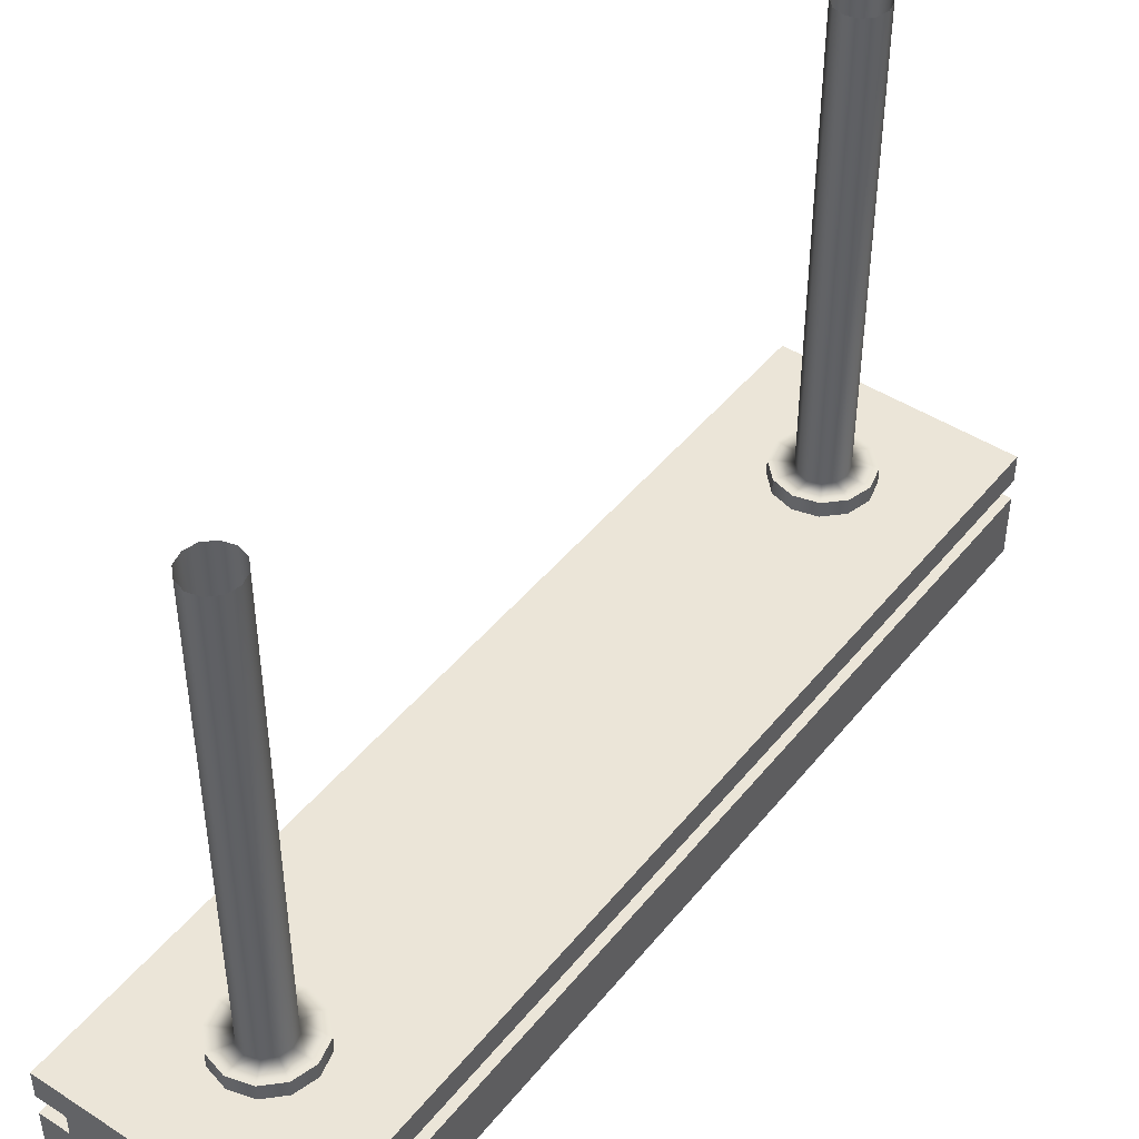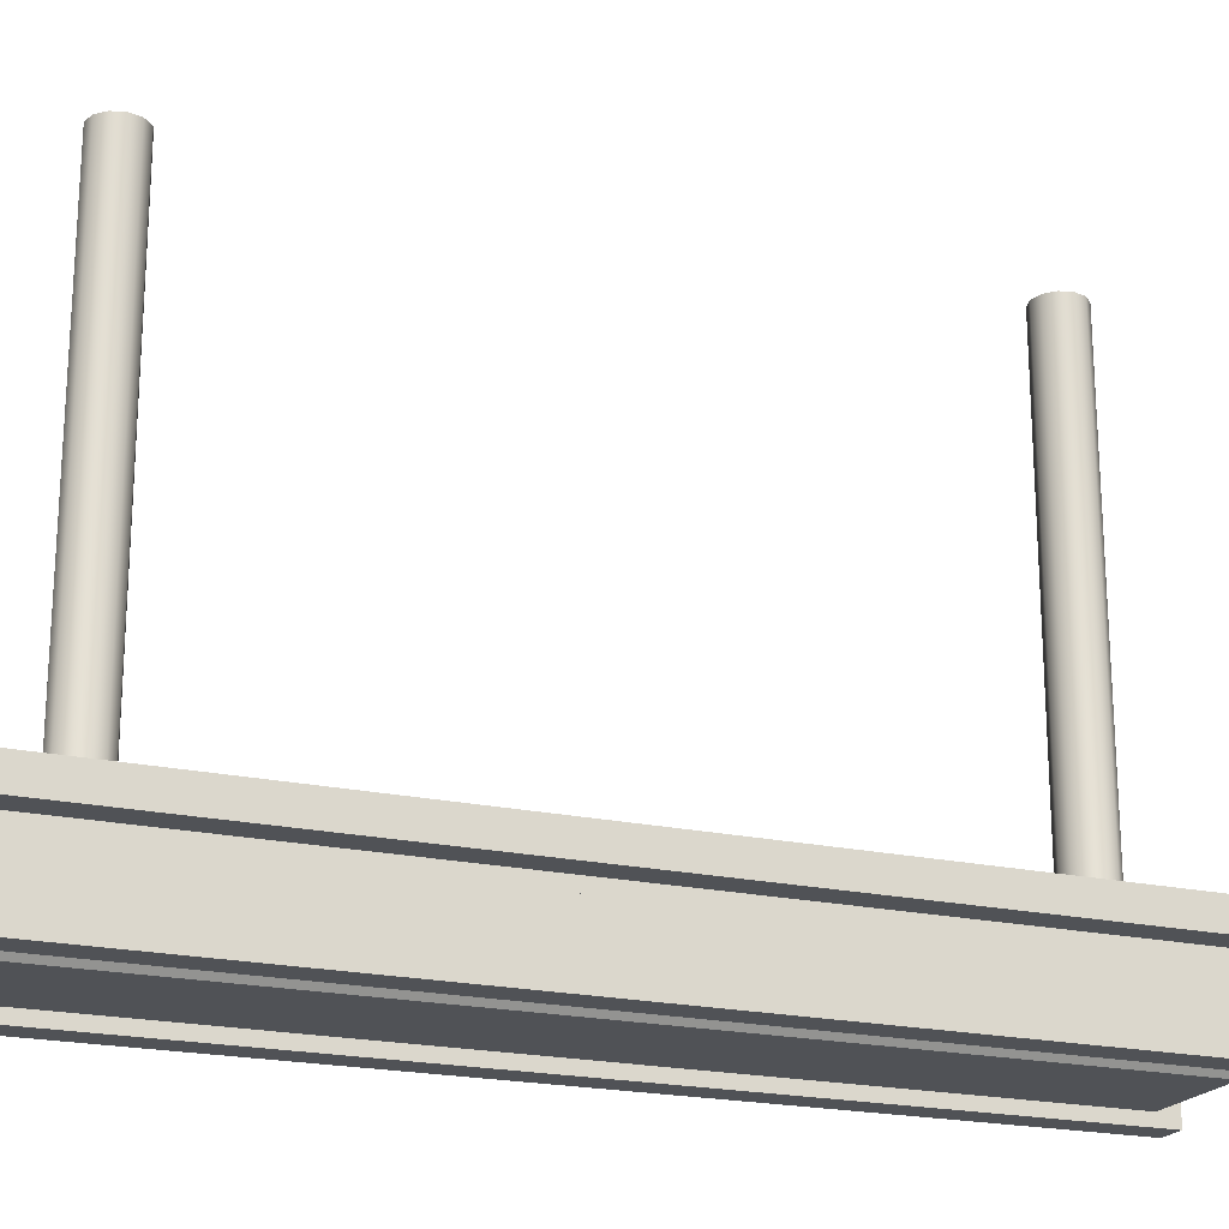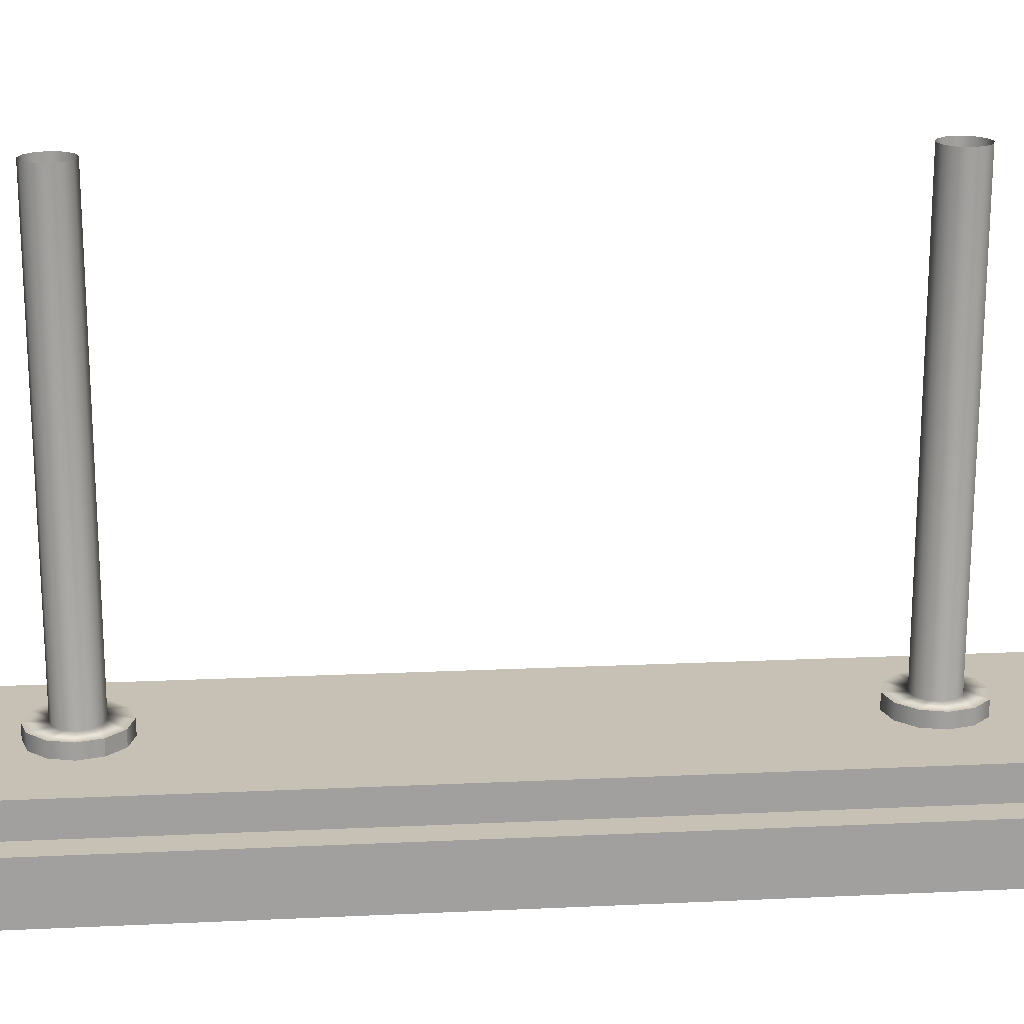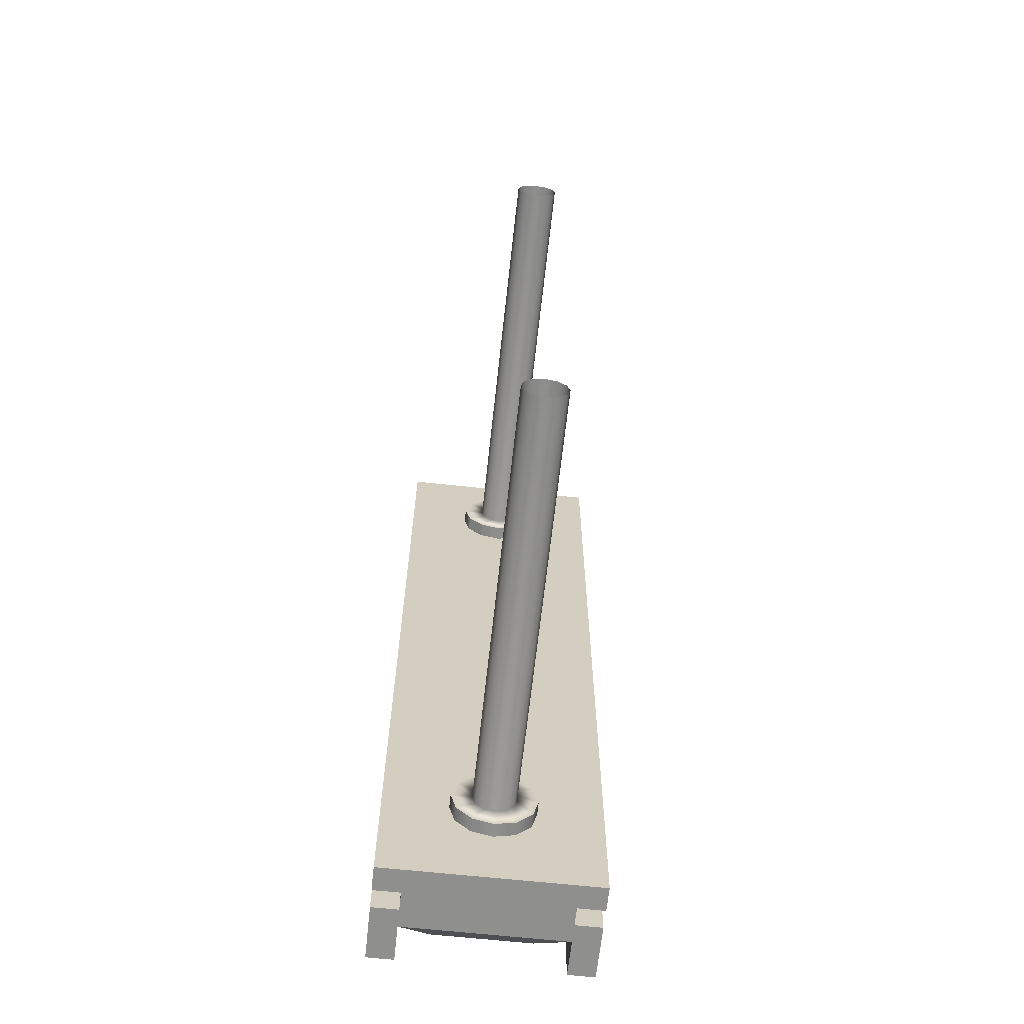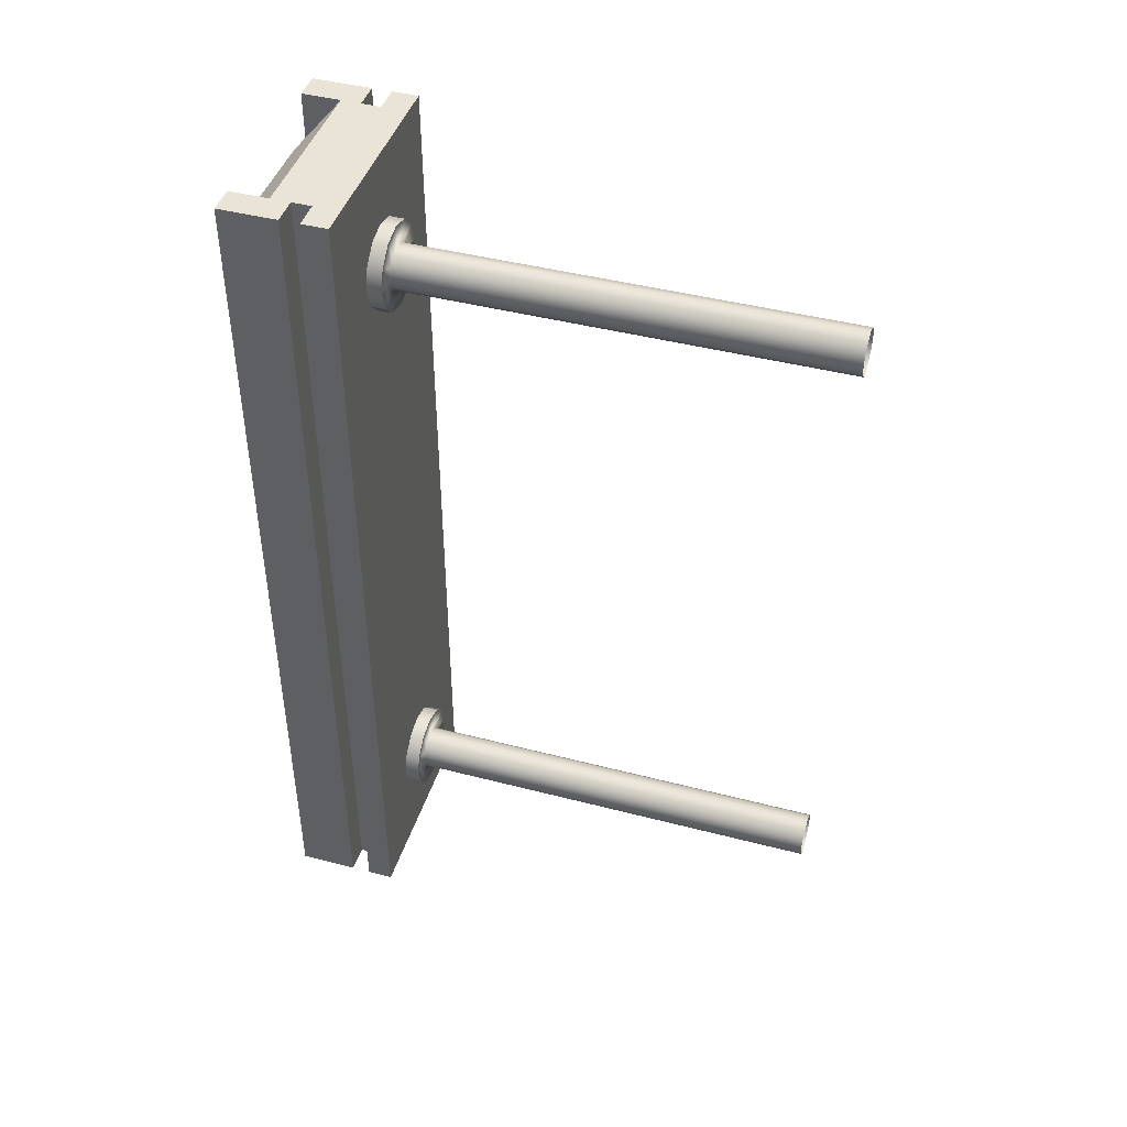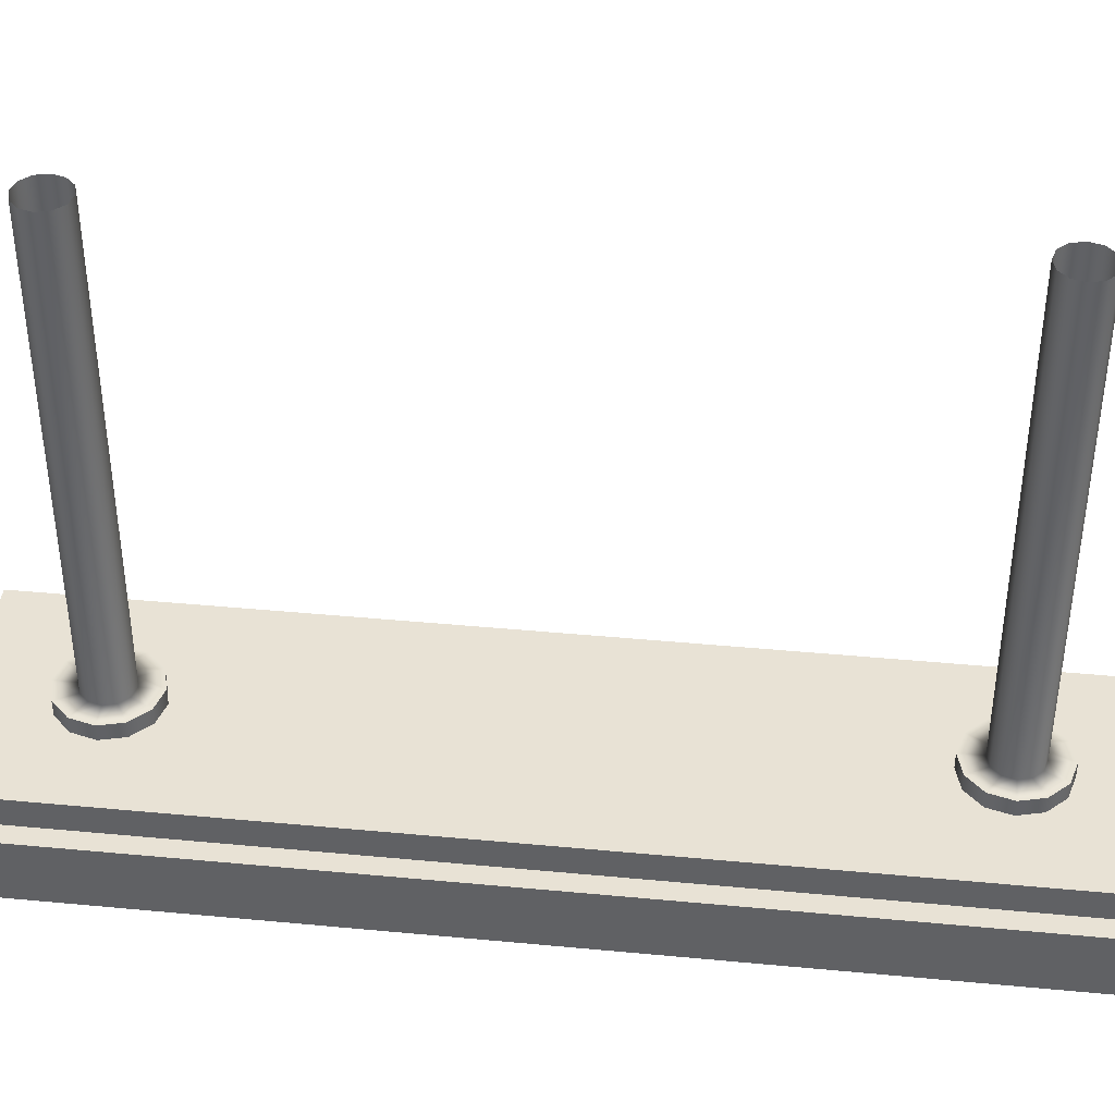
<metadata>
{"format":"obj","ext":"obj","renderer":"f3d","projection":"perspective","resolution":1024,"background":"white","views":[{"elev":45.8,"azim":-143.6,"up":"+Y"},{"elev":-20.7,"azim":-112.0,"up":"+Y"},{"elev":18.6,"azim":84.9,"up":"+Y"},{"elev":-65.2,"azim":173.8,"up":"+Z"},{"elev":43.9,"azim":107.0,"up":"+Z"},{"elev":40.9,"azim":-83.4,"up":"+Y"}]}
</metadata>
<code>
g default
v 0.375 -0.8952 2
v 0.375 -0.7773 2
v -0.375 -0.7773 2
v -0.375 -0.8952 2
v 0.375 -0.7773 -2
v 0.375 -0.8952 -2
v -0.375 -0.8952 -2
v -0.375 -0.7773 -2
v 0.375 -1.072 2
v 0.375 -1.072 -2
v 0.5 -0.7773 2
v 0.5 -0.8952 2
v 0.5 -0.8952 -2
v 0.5 -0.7773 -2
v -0.5 -0.8952 2
v -0.5 -0.7773 2
v -0.5 -0.7773 -2
v -0.5 -0.8952 -2
v -0.375 -1.072 2
v 0.375 -0.9838 2
v -0.375 -0.9838 2
v 0.5 -0.9838 2
v 0.5 -1.072 2
v 0.5 -1.072 -2
v 0.5 -0.9838 -2
v -0.375 -0.9838 -2
v 0.375 -0.9838 -2
v -0.375 -1.072 -2
v -0.5 -1.072 2
v -0.5 -0.9838 2
v -0.5 -0.9838 -2
v -0.5 -1.072 -2
v 0.5 -1.249 2
v 0.5 -1.249 -2
v -0.5 -1.249 2
v -0.5 -1.249 -2
v -0.375 -1.249 2
v -0.375 -1.249 -2
v 0.375 -1.249 -2
v 0.375 -1.249 2
g Warehouse_light
f 1 2 3 4
f 5 6 7 8
f 11 12 13 14
f 15 16 17 18
f 19 9 20 21
f 22 23 24 25
f 26 27 10 28
f 29 30 31 32
f 23 33 34 24
f 35 29 32 36
f 37 35 36 38
f 32 28 38 36
f 31 26 28 32
f 18 17 8 7
f 16 3 8 17
f 16 15 4 3
f 29 19 21 30
f 35 37 19 29
f 10 27 25 24
f 39 10 24 34
f 33 40 39 34
f 9 40 33 23
f 22 20 9 23
f 12 11 2 1
f 5 2 11 14
f 14 13 6 5
f 1 20 27 6
f 20 1 4 21
f 21 4 7 26
f 7 6 27 26
f 30 21 26 31
f 4 15 18 7
f 20 22 25 27
f 19 37 38 28
f 40 9 10 39
f 3 2 5 8
f 13 12 1 6
g default
v -0.2291 -1.236 1.822
v 0.2291 -1.236 1.822
v 0.375 -1.072 2
v -0.375 -1.072 2
v -0.375 -1.072 -2
v 0.375 -1.072 -2
v 0.2291 -1.236 -1.822
v -0.2291 -1.236 -1.822
g Warehouse_light Warehouse_light_light
f 41 42 43 44
f 45 46 47 48
f 48 47 42 41
f 42 47 46 43
f 48 41 44 45
g default
v 0.0866 -0.7107 -1.555
v 0.05 -0.7107 -1.591
v 0 -0.7107 -1.605
v -0.05 -0.7107 -1.591
v -0.0866 -0.7107 -1.555
v -0.1 -0.7107 -1.505
v -0.0866 -0.7107 -1.455
v -0.05 -0.7107 -1.418
v 0 -0.7107 -1.405
v 0.05 -0.7107 -1.418
v 0.0866 -0.7107 -1.455
v 0.1 -0.7107 -1.505
v 0.1703 -0.7907 -1.603
v 0.0983 -0.7907 -1.675
v 0.0983 -0.7107 -1.675
v 0.1703 -0.7107 -1.603
v 0 -0.7907 -1.701
v 0 -0.7107 -1.701
v -0.0983 -0.7907 -1.675
v -0.0983 -0.7107 -1.675
v -0.1703 -0.7907 -1.603
v -0.1703 -0.7107 -1.603
v -0.1966 -0.7907 -1.505
v -0.1966 -0.7107 -1.505
v -0.1703 -0.7907 -1.406
v -0.1703 -0.7107 -1.406
v -0.0983 -0.7907 -1.334
v -0.0983 -0.7107 -1.334
v 0 -0.7907 -1.308
v 0 -0.7107 -1.308
v 0.0983 -0.7907 -1.334
v 0.0983 -0.7107 -1.334
v 0.1703 -0.7907 -1.406
v 0.1703 -0.7107 -1.406
v 0.1966 -0.7907 -1.505
v 0.1966 -0.7107 -1.505
v 0.0866 1.249 -1.555
v 0.05 1.249 -1.591
v 0 1.249 -1.605
v -0.05 1.249 -1.591
v -0.0866 1.249 -1.555
v -0.1 1.249 -1.505
v -0.0866 1.249 -1.455
v -0.05 1.249 -1.418
v 0 1.249 -1.405
v 0.05 1.249 -1.418
v 0.0866 1.249 -1.455
v 0.1 1.249 -1.505
v -0.2291 -1.239 1.822
v 0.2291 -1.239 1.822
v -0.375 -1.075 2
v 0.375 -1.075 2
v -0.375 -1.075 -2
v 0.375 -1.075 -2
v -0.2291 -1.239 -1.822
v 0.2291 -1.239 -1.822
v 0.0866 -0.7107 1.45
v 0.05 -0.7107 1.413
v 0 -0.7107 1.4
v -0.05 -0.7107 1.413
v -0.0866 -0.7107 1.45
v -0.1 -0.7107 1.5
v -0.0866 -0.7107 1.55
v -0.05 -0.7107 1.587
v 0 -0.7107 1.6
v 0.05 -0.7107 1.587
v 0.0866 -0.7107 1.55
v 0.1 -0.7107 1.5
v 0.1703 -0.7907 1.402
v 0.0983 -0.7907 1.33
v 0.0983 -0.7107 1.33
v 0.1703 -0.7107 1.402
v 0 -0.7907 1.303
v 0 -0.7107 1.303
v -0.0983 -0.7907 1.33
v -0.0983 -0.7107 1.33
v -0.1703 -0.7907 1.402
v -0.1703 -0.7107 1.402
v -0.1966 -0.7907 1.5
v -0.1966 -0.7107 1.5
v -0.1703 -0.7907 1.598
v -0.1703 -0.7107 1.598
v -0.0983 -0.7907 1.67
v -0.0983 -0.7107 1.67
v 0 -0.7907 1.697
v 0 -0.7107 1.697
v 0.0983 -0.7907 1.67
v 0.0983 -0.7107 1.67
v 0.1703 -0.7907 1.598
v 0.1703 -0.7107 1.598
v 0.1966 -0.7907 1.5
v 0.1966 -0.7107 1.5
v 0.0866 1.249 1.45
v 0.05 1.249 1.413
v 0 1.249 1.4
v -0.05 1.249 1.413
v -0.0866 1.249 1.45
v -0.1 1.249 1.5
v -0.0866 1.249 1.55
v -0.05 1.249 1.587
v 0 1.249 1.6
v 0.05 1.249 1.587
v 0.0866 1.249 1.55
v 0.1 1.249 1.5
v -0.5 -1.249 2
v 0.5 -1.249 2
v -0.5 -0.7773 2
v 0.5 -0.7773 2
v -0.5 -0.7773 -2
v 0.5 -0.7773 -2
v -0.5 -1.249 -2
v 0.5 -1.249 -2
v -0.5 -0.8952 2
v 0.5 -0.8952 2
v 0.5 -0.8952 -2
v -0.5 -0.8952 -2
v -0.5 -1.072 2
v 0.5 -1.072 2
v 0.5 -1.072 -2
v -0.5 -1.072 -2
v -0.375 -1.249 2
v -0.375 -1.249 -2
v -0.375 -1.072 -2
v -0.375 -0.8952 -2
v -0.375 -0.7773 -2
v -0.375 -0.7773 2
v -0.375 -0.8952 2
v -0.375 -1.072 2
v 0.375 -0.8952 -2
v 0.375 -1.072 -2
v 0.375 -1.249 -2
v 0.375 -1.249 2
v 0.375 -1.072 2
v 0.375 -0.8952 2
v 0.375 -0.7773 2
v 0.375 -0.7773 -2
v 0.5 -0.9838 -2
v 0.5 -0.9838 2
v 0.375 -0.9838 2
v -0.375 -0.9838 2
v -0.5 -0.9838 2
v -0.5 -0.9838 -2
v -0.375 -0.9838 -2
v 0.375 -0.9838 -2
v -0.375 -0.9838 2
v -0.375 -0.8952 2
v 0.375 -0.9838 2
v 0.375 -0.8952 2
v 0 -1.072 2
v 0 -1.072 -2
v -0.375 -1.072 2
v 0.375 -1.072 2
v 0.1703 -0.7907 1.402
v 0.0983 -0.7907 1.33
v 0.0983 -0.7107 1.33
v 0.1703 -0.7107 1.402
v 0 -0.7907 1.303
v 0 -0.7107 1.303
v -0.0983 -0.7907 1.33
v -0.0983 -0.7107 1.33
v -0.1703 -0.7907 1.402
v -0.1703 -0.7107 1.402
v -0.1966 -0.7907 1.5
v -0.1966 -0.7107 1.5
v -0.1703 -0.7907 1.598
v -0.1703 -0.7107 1.598
v -0.0983 -0.7907 1.67
v -0.0983 -0.7107 1.67
v 0 -0.7907 1.697
v 0 -0.7107 1.697
v 0.0983 -0.7907 1.67
v 0.0983 -0.7107 1.67
v 0.1703 -0.7907 1.598
v 0.1703 -0.7107 1.598
v 0.1966 -0.7907 1.5
v 0.1966 -0.7107 1.5
v 0.05 -0.7107 1.413
v 0.0866 -0.7107 1.45
v 0 -0.7107 1.4
v -0.05 -0.7107 1.413
v -0.0866 -0.7107 1.45
v -0.1 -0.7107 1.5
v -0.0866 -0.7107 1.55
v -0.05 -0.7107 1.587
v 0 -0.7107 1.6
v 0.05 -0.7107 1.587
v 0.0866 -0.7107 1.55
v 0.1 -0.7107 1.5
v 0.05 1.249 1.413
v 0.0866 1.249 1.45
v 0 1.249 1.4
v -0.05 1.249 1.413
v -0.0866 1.249 1.45
v -0.1 1.249 1.5
v -0.0866 1.249 1.55
v -0.05 1.249 1.587
v 0 1.249 1.6
v 0.05 1.249 1.587
v 0.0866 1.249 1.55
v 0.1 1.249 1.5
g Warehouse_light Warehouse_light_poles
f 61 62 63 64
f 62 65 66 63
f 65 67 68 66
f 67 69 70 68
f 69 71 72 70
f 71 73 74 72
f 73 75 76 74
f 75 77 78 76
f 77 79 80 78
f 79 81 82 80
f 81 83 84 82
f 83 61 64 84
f 50 49 64 63
f 51 50 63 66
f 52 51 66 68
f 53 52 68 70
f 54 53 70 72
f 55 54 72 74
f 56 55 74 76
f 57 56 76 78
f 58 57 78 80
f 59 58 80 82
f 60 59 82 84
f 49 60 84 64
f 86 85 49 50
f 87 86 50 51
f 88 87 51 52
f 89 88 52 53
f 90 89 53 54
f 91 90 54 55
f 92 91 55 56
f 93 92 56 57
f 94 93 57 58
f 95 94 58 59
f 96 95 59 60
f 49 85 96 60
f 201 202 203 204
f 202 205 206 203
f 205 207 208 206
f 207 209 210 208
f 209 211 212 210
f 211 213 214 212
f 213 215 216 214
f 215 217 218 216
f 217 219 220 218
f 219 221 222 220
f 221 223 224 222
f 223 201 204 224
f 225 226 204 203
f 227 225 203 206
f 228 227 206 208
f 229 228 208 210
f 230 229 210 212
f 231 230 212 214
f 232 231 214 216
f 233 232 216 218
f 234 233 218 220
f 235 234 220 222
f 236 235 222 224
f 226 236 224 204
f 237 238 226 225
f 239 237 225 227
f 240 239 227 228
f 241 240 228 229
f 242 241 229 230
f 243 242 230 231
f 244 243 231 232
f 245 244 232 233
f 246 245 233 234
f 247 246 234 235
f 248 247 235 236
f 226 238 248 236

</code>
